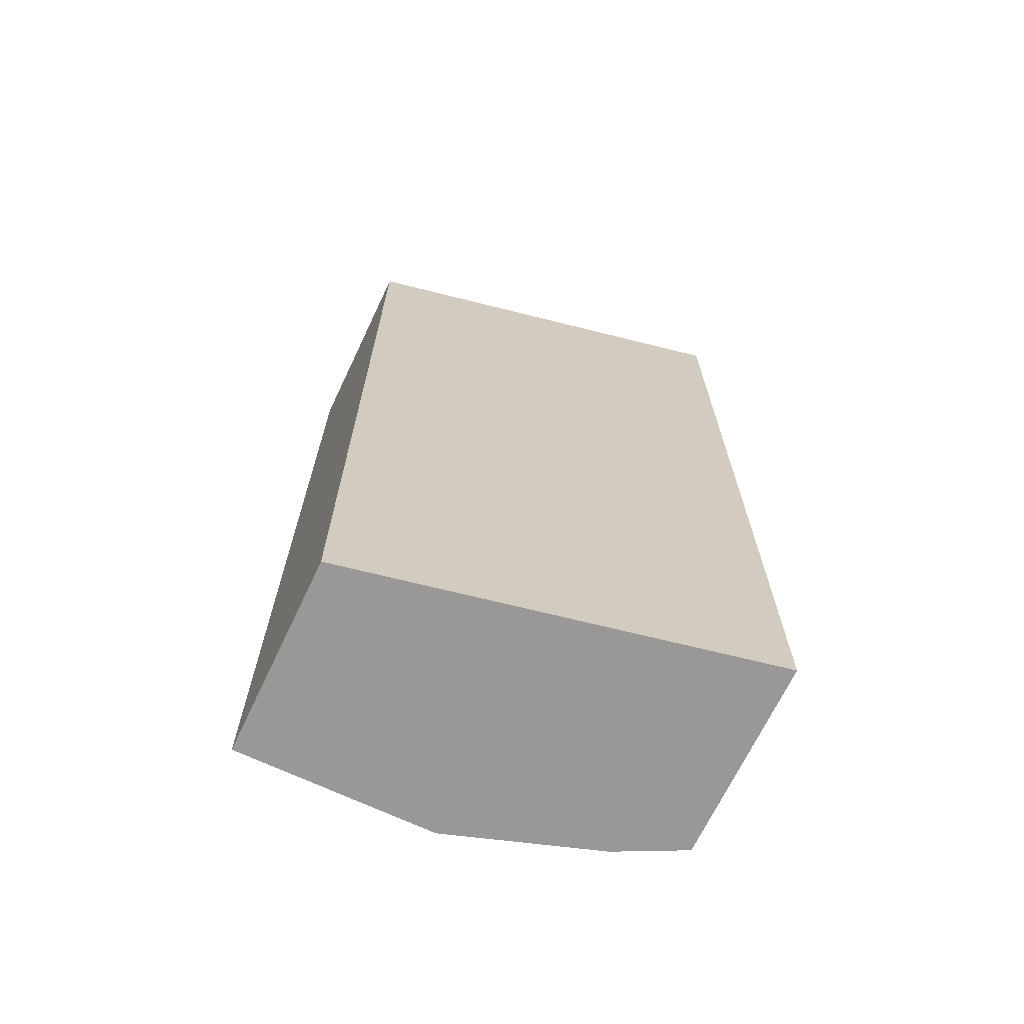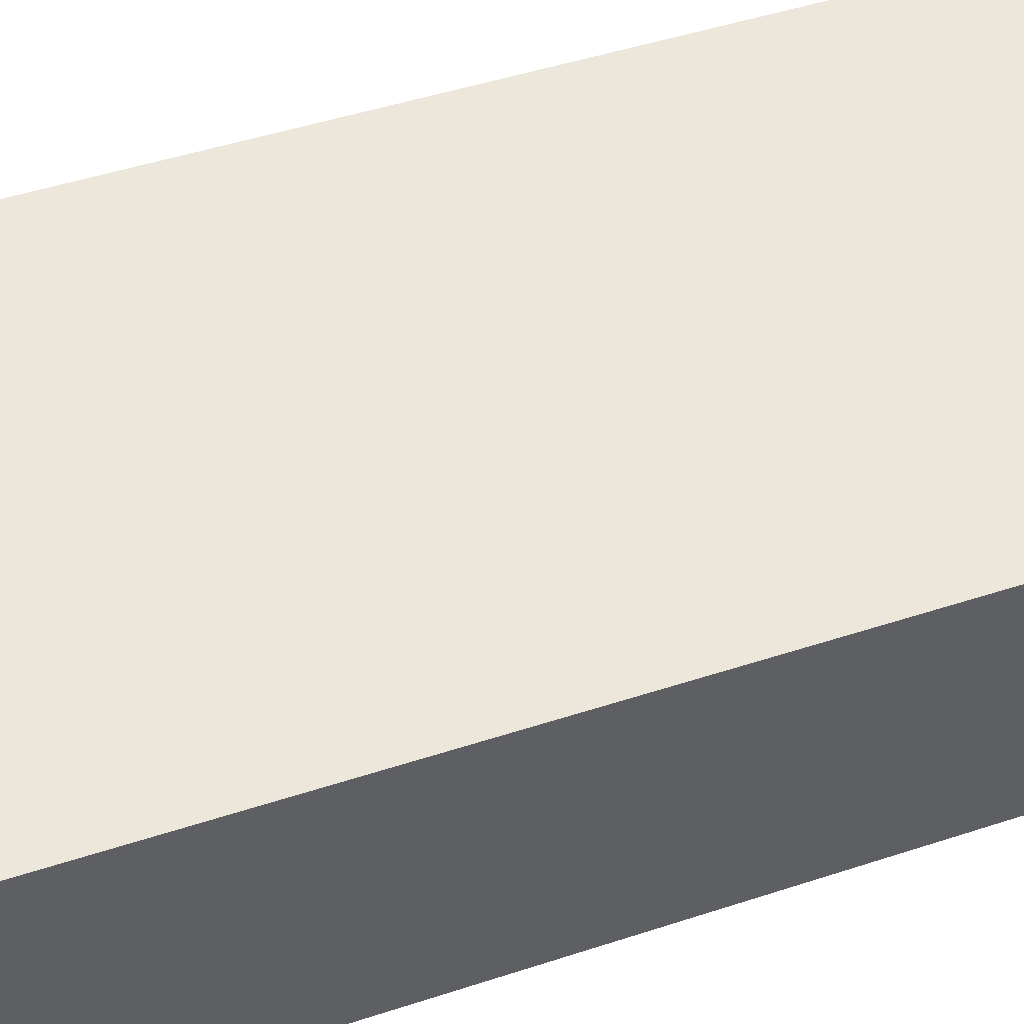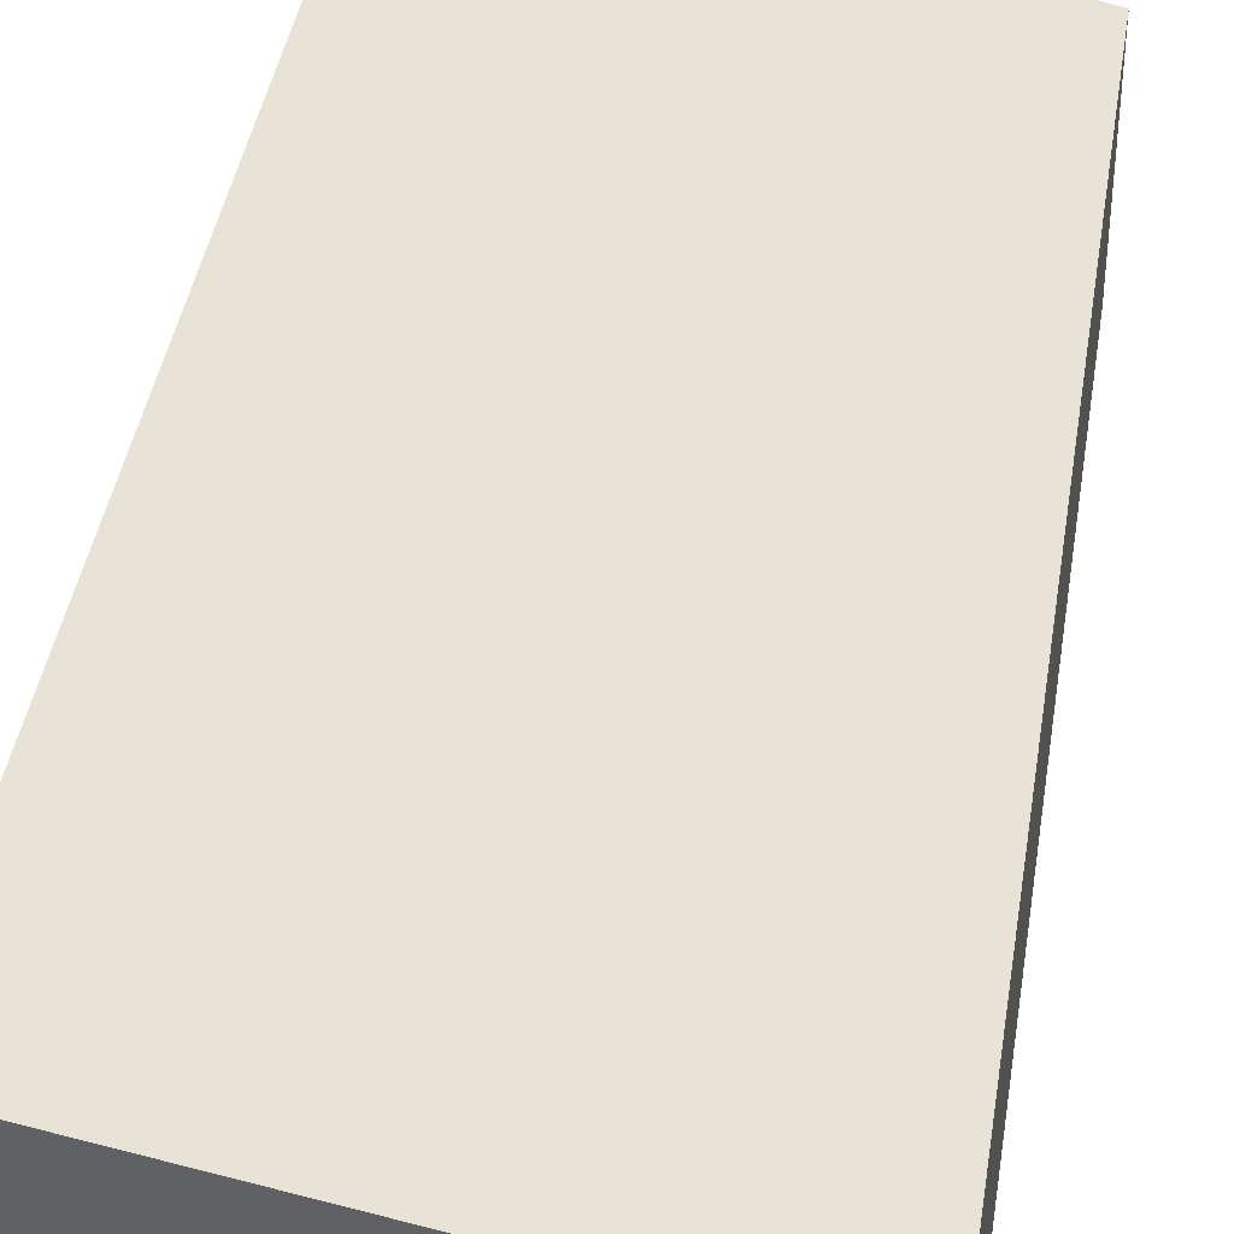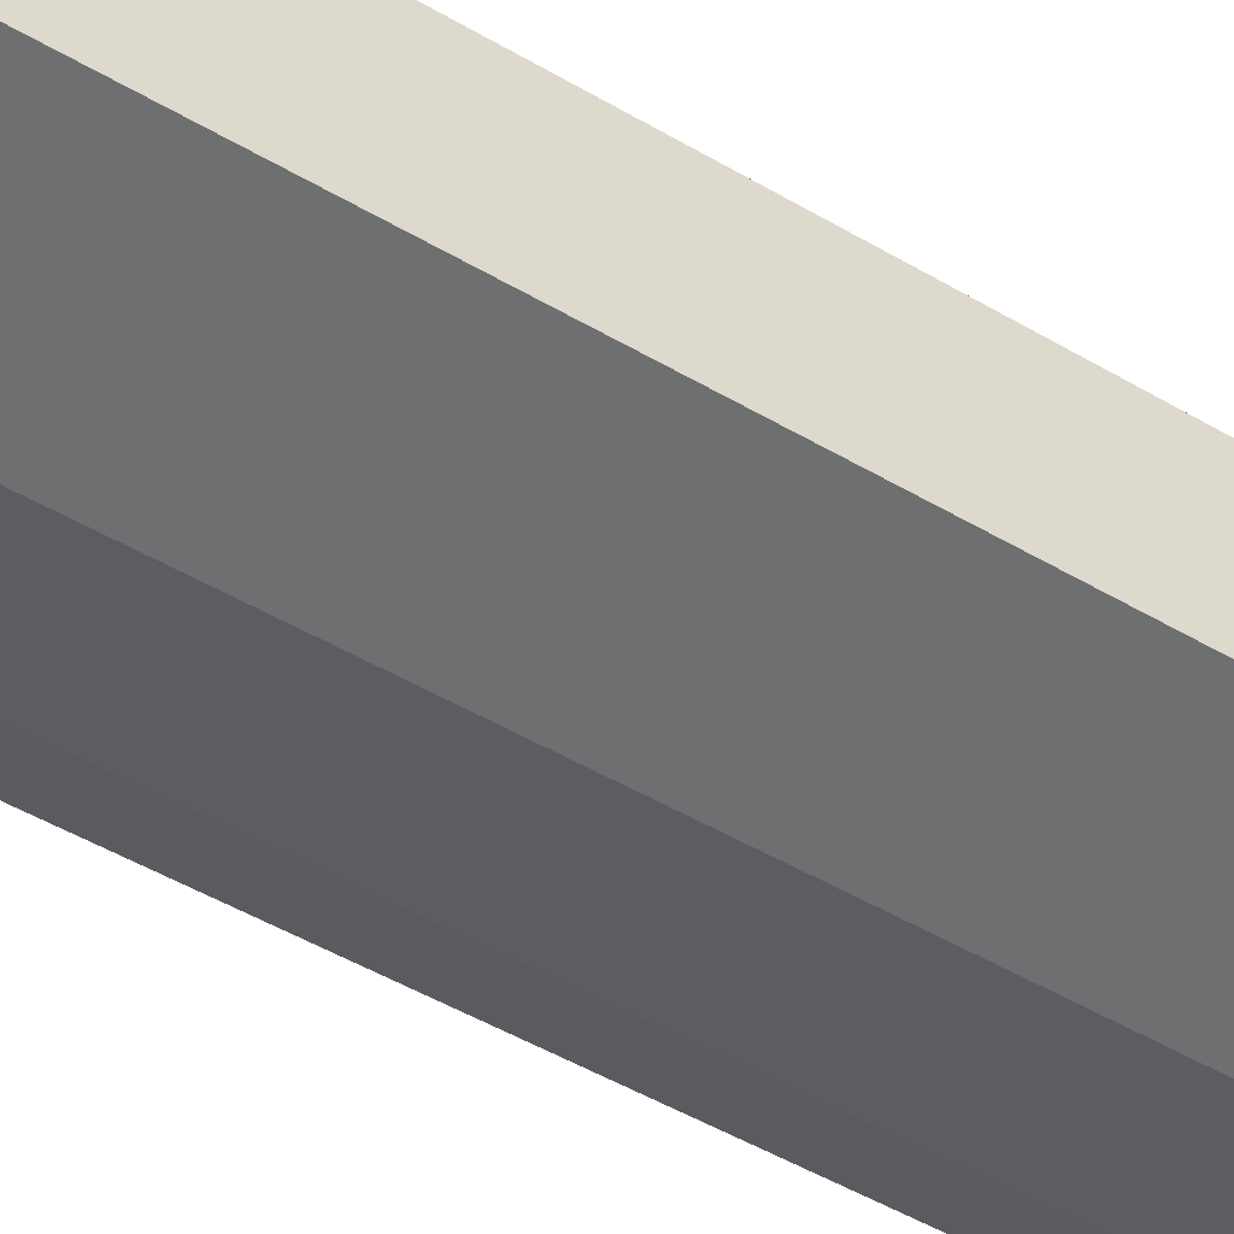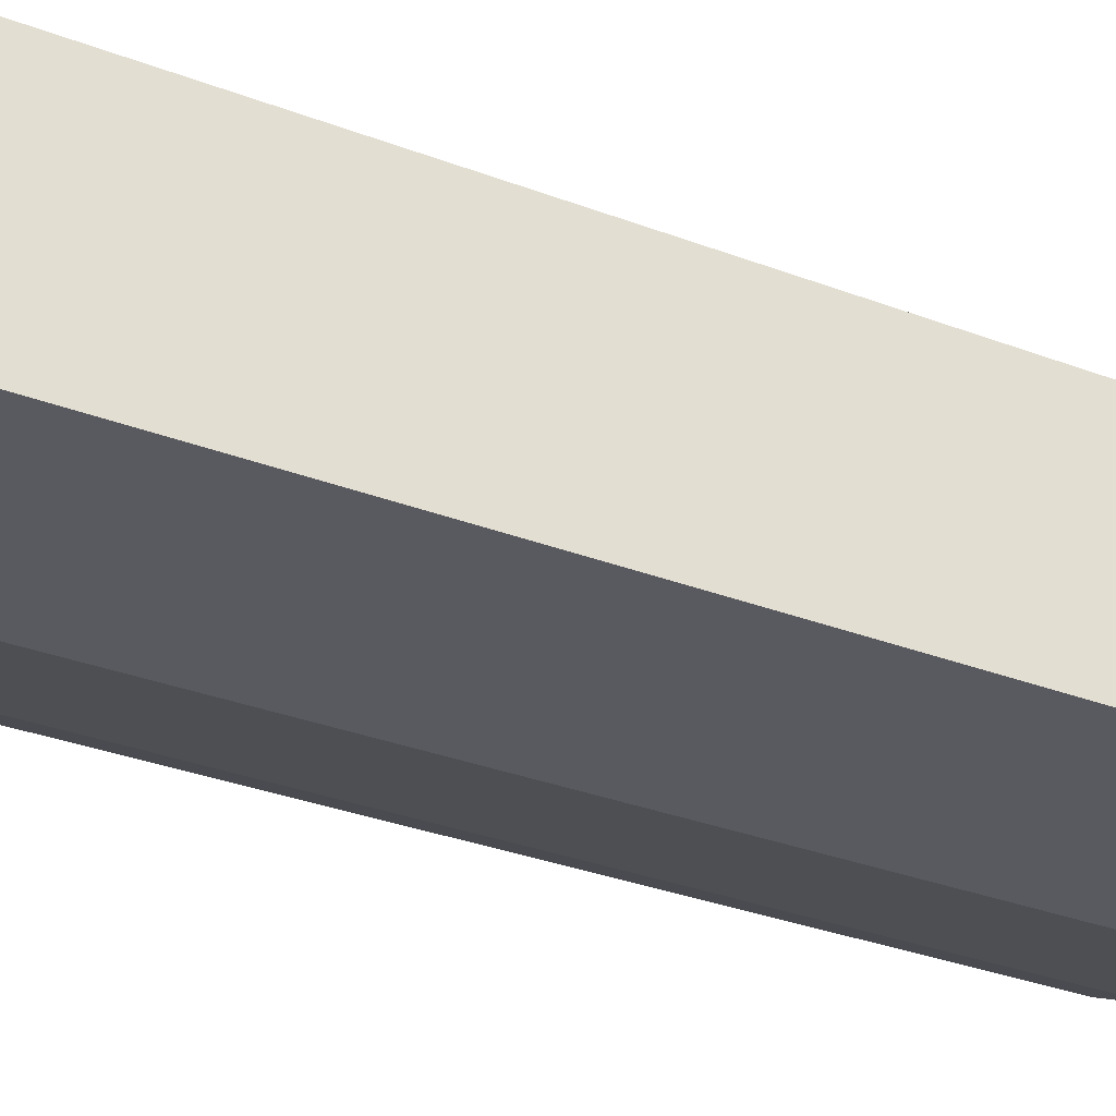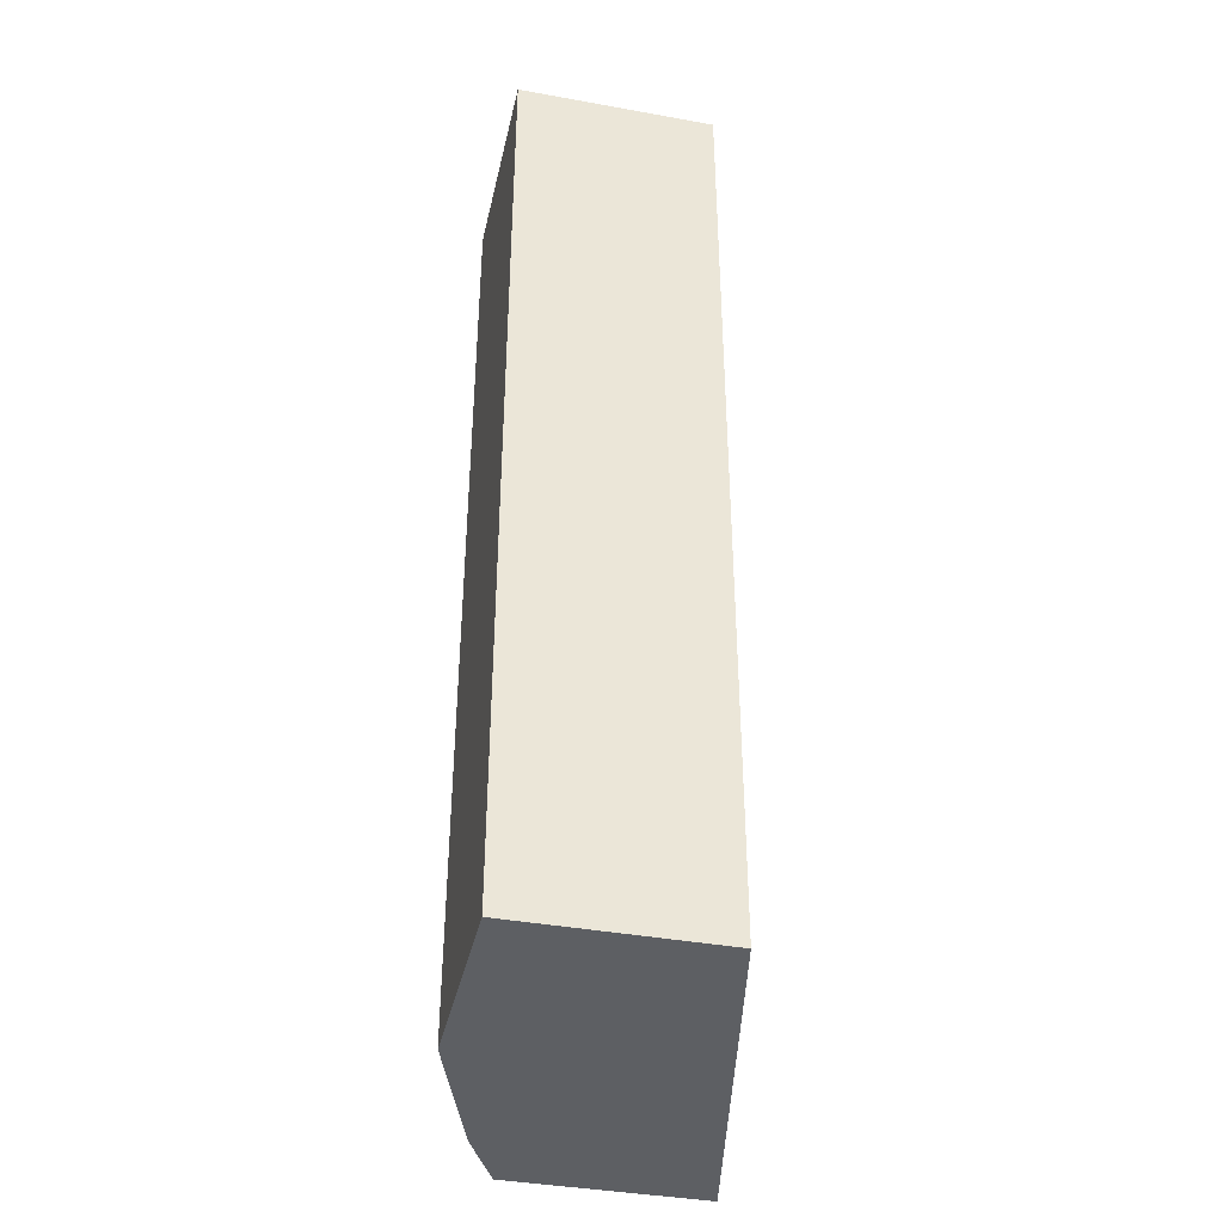
<metadata>
{"format":"obj","ext":"obj","renderer":"f3d","projection":"perspective","resolution":1024,"background":"white","views":[{"elev":-68.7,"azim":-25.4,"up":"+Y"},{"elev":44.5,"azim":-111.3,"up":"+Z"},{"elev":40.4,"azim":-171.2,"up":"+Z"},{"elev":-54.5,"azim":-121.3,"up":"+Z"},{"elev":-31.9,"azim":-118.3,"up":"+Z"},{"elev":-39.8,"azim":-102.6,"up":"+Y"}]}
</metadata>
<code>
v 0.1261 0.4124 -0.3257
v 0.09966 0.4124 -0.3389
v 0.1261 0.4124 -0.2459
v 0.1261 0.02988 -0.3257
v 0.03987 0.4124 -0.3588
v 0.09966 0.02984 -0.3389
v -0.03941 0.4124 -0.2791
v 0.1261 0.02984 -0.2459
v 0.1261 0.02984 -0.3254
v 0.1197 0.02984 -0.3288
v -0.03941 0.4124 -0.3588
v 0.03987 0.02984 -0.3588
v -0.03941 0.02984 -0.2791
v -0.03941 0.02984 -0.3588
f 4 10 6
f 7 14 13
f 5 14 11
f 6 10 9
f 7 11 14
f 6 8 13
f 6 13 14
f 6 14 12
f 4 9 10
f 6 9 8
f 3 13 8
f 5 12 14
f 2 12 5
f 3 7 13
f 1 2 5
f 1 11 7
f 1 7 3
f 1 3 8
f 1 5 11
f 1 9 4
f 1 4 6
f 1 6 2
f 2 6 12
f 1 8 9

</code>
